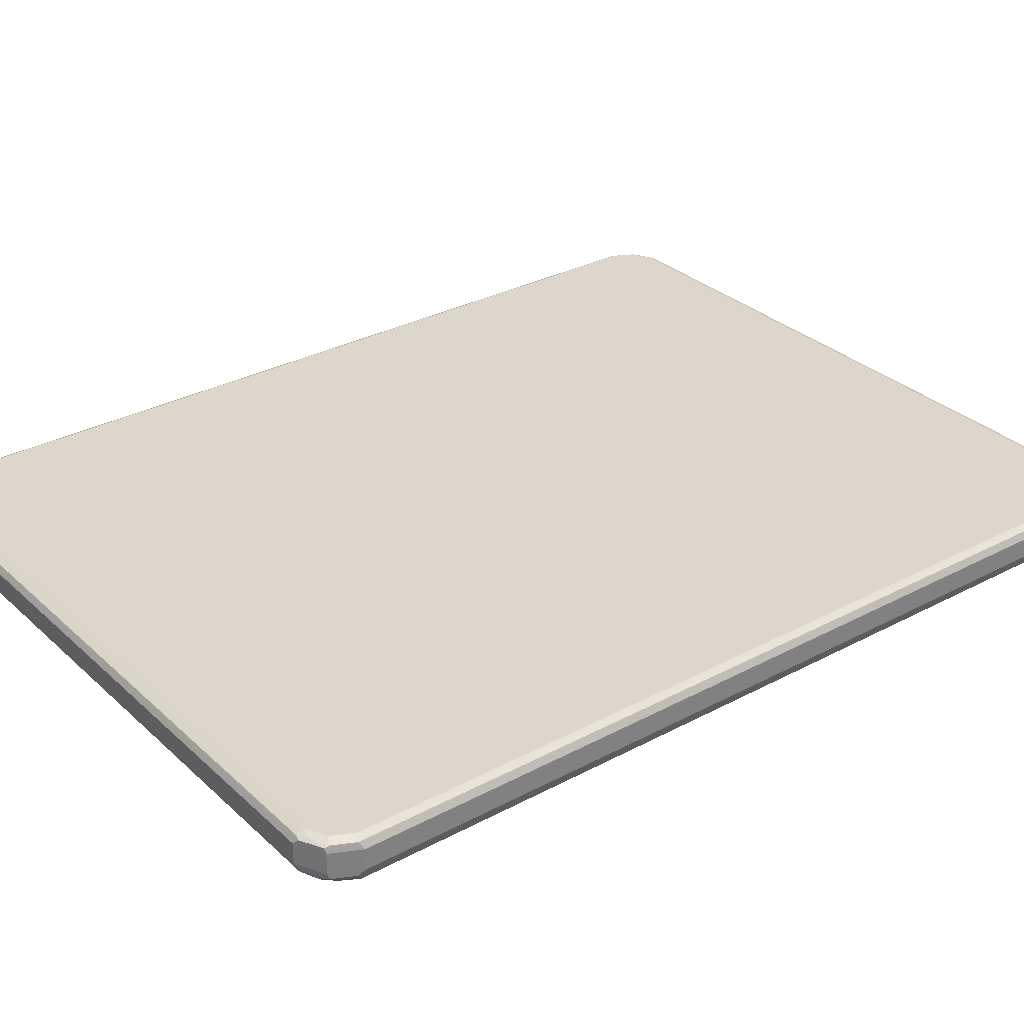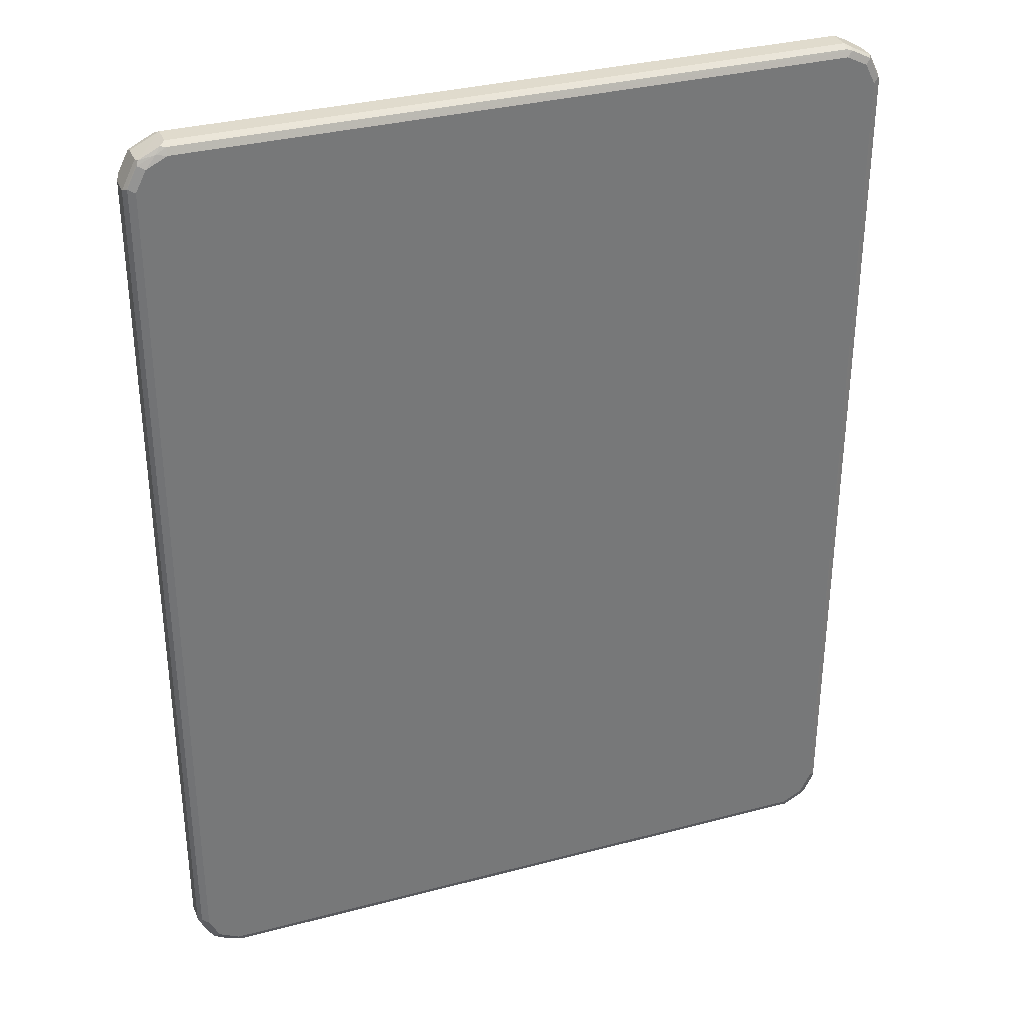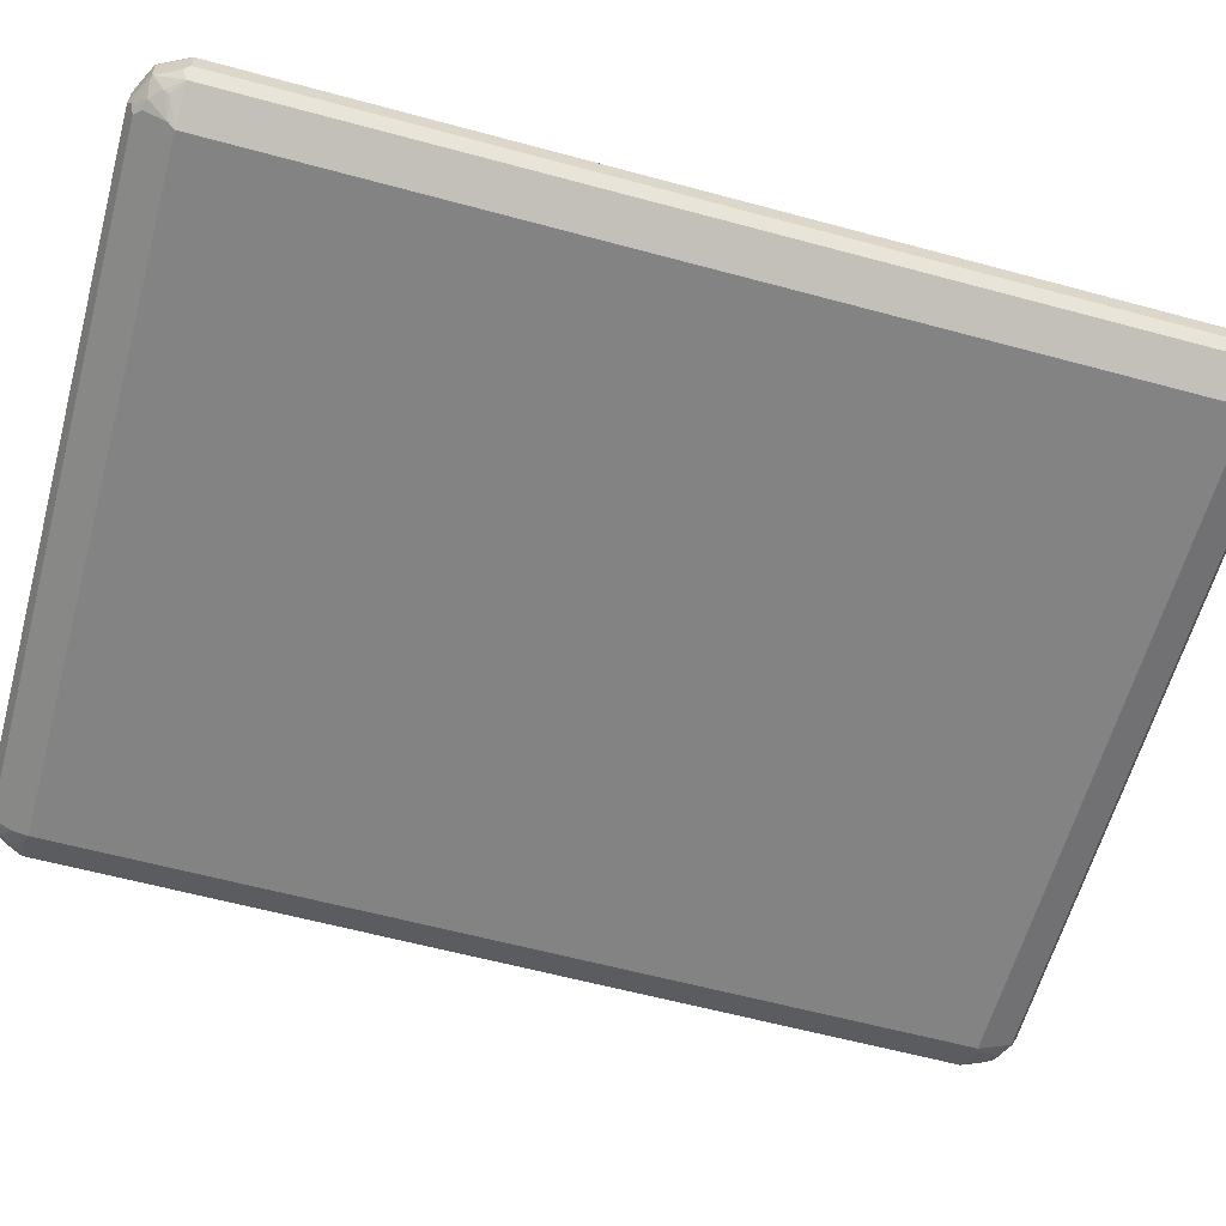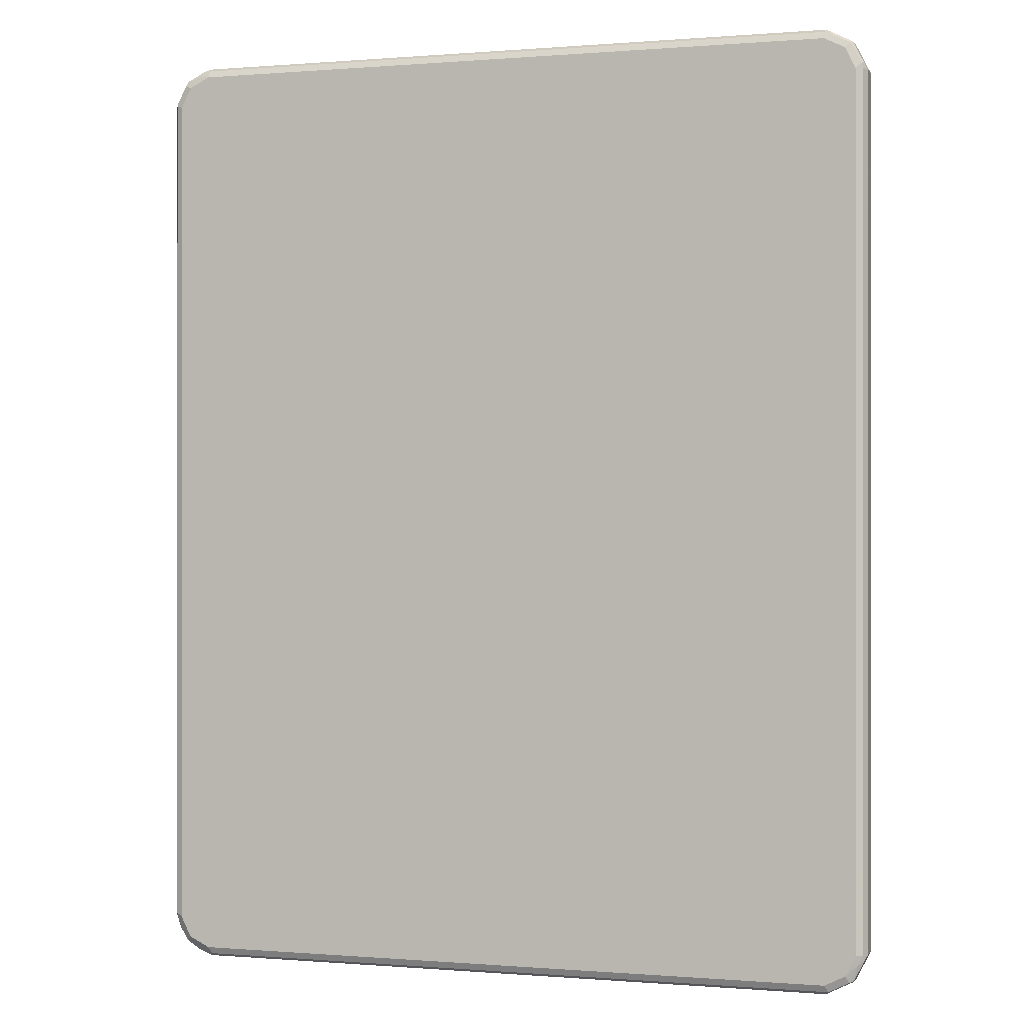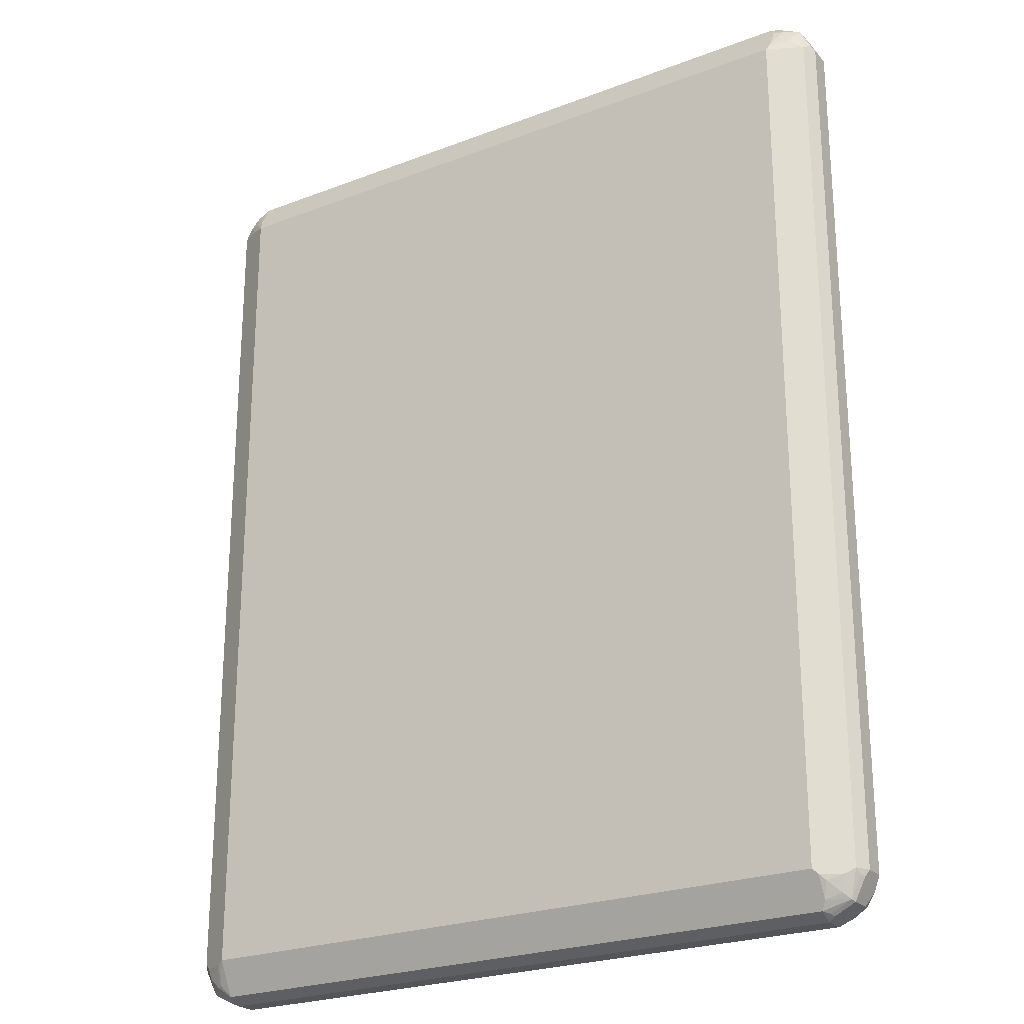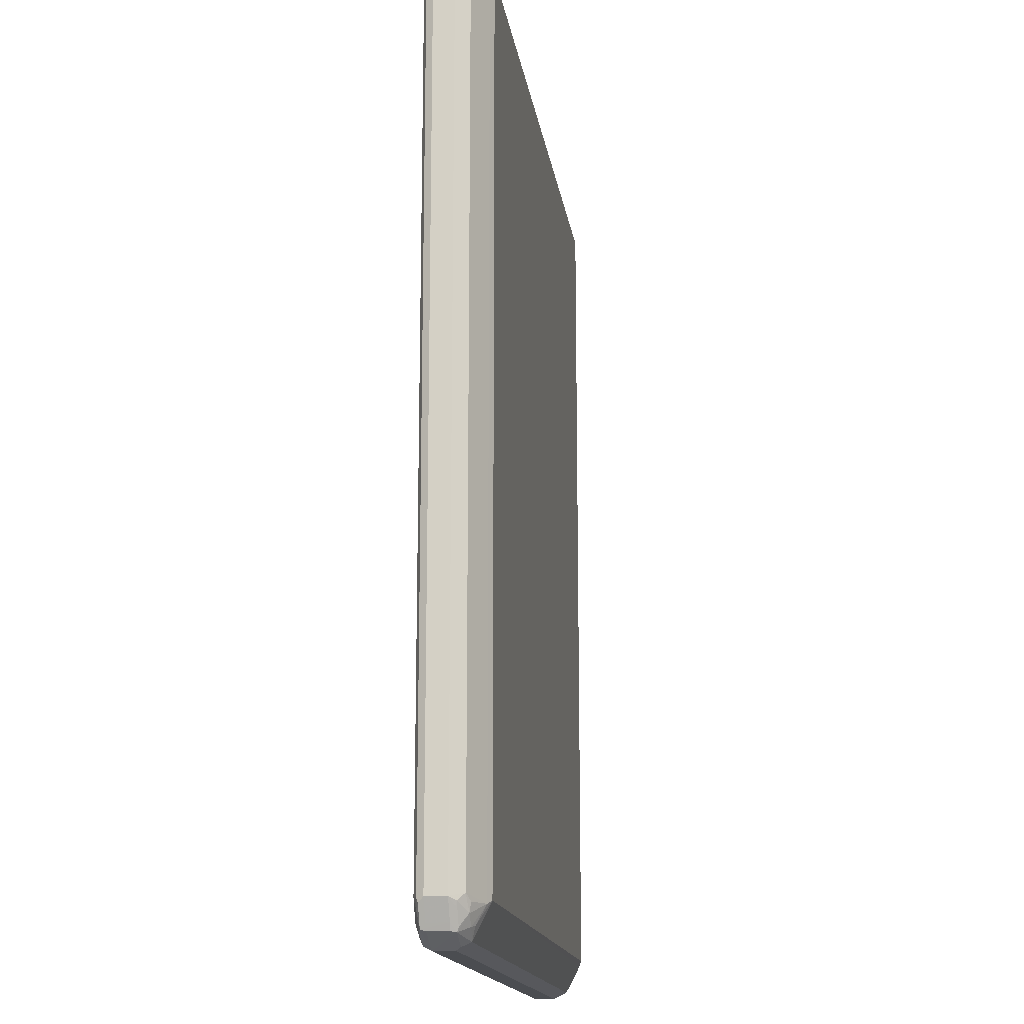
<metadata>
{"format":"obj","ext":"obj","renderer":"f3d","projection":"perspective","resolution":1024,"background":"white","views":[{"elev":30.7,"azim":52.4,"up":"+Y"},{"elev":33.3,"azim":160.0,"up":"+Z"},{"elev":-61.0,"azim":74.6,"up":"+Y"},{"elev":-0.1,"azim":-162.6,"up":"+Z"},{"elev":-24.2,"azim":32.3,"up":"+Z"},{"elev":-15.7,"azim":-81.8,"up":"+Z"}]}
</metadata>
<code>
v -0.6257 -0 0.7299
v -0.6141 -0.02317 0.7357
v -0.6141 -0.005788 0.7531
v -0.6083 -0 0.7646
v -0.6257 0.03476 0.7299
v -0.6257 0 -0.7299
v -0.5678 -0.04635 0.7241
v -0.5561 -0.05214 0.7299
v -0.5793 -0.04055 0.7357
v -0.5996 -0.02607 0.756
v -0.6141 -0.02317 -0.7241
v -0.5996 -0.008687 0.7734
v -0.6025 0.005788 0.7762
v -0.6083 0.03476 0.7646
v -0.6198 0.04055 0.7415
v -0.617 0.0478 0.7387
v -0.6198 0.04635 0.7299
v -0.6257 0.03476 -0.7299
v -0.6083 0 -0.7646
v -0.617 -0.008687 -0.743
v -0.6198 -0.01159 -0.7357
v -0.5678 -0.04635 -0.7357
v 0.5561 -0.05214 0.7299
v -0.5619 -0.02317 0.7878
v -0.5619 -0.04055 0.7531
v -0.5822 -0.02607 0.7734
v -0.5764 -0.03766 0.7502
v -0.5561 -0.05214 -0.7299
v -0.5996 -0.02607 -0.7516
v -0.6025 -0.02896 -0.7357
v -0.5793 -0.005788 0.7878
v -0.5909 -0 0.782
v -0.6025 0.04055 0.7762
v -0.5561 -0 0.7995
v -0.5996 0.0478 0.7734
v -0.6083 0.05214 0.7299
v -0.6083 0.05214 -0.7299
v -0.6198 0.04635 -0.7299
v -0.6213 0.04345 -0.7387
v -0.6083 0.03476 -0.7646
v -0.6039 0.04345 -0.7734
v -0.6025 0 -0.7762
v -0.5996 -0.008687 -0.7778
v -0.6025 -0.01159 -0.7704
v -0.5822 -0.02607 -0.769
v -0.5735 -0.03041 -0.7668
v 0.5678 -0.04635 0.7299
v 0.593 -0.03041 0.7473
v 0.5619 -0.04635 0.7415
v 0.5504 -0.02317 0.7878
v 0.5561 -0.05214 -0.7299
v -0.5561 -0.02317 -0.7878
v 0.5648 -0.0478 -0.7387
v -0.5561 0.03476 0.7995
v -0.5678 0.04055 0.7936
v 0.5561 -0 0.7995
v -0.5909 0.05214 0.7646
v -0.5648 0.0478 0.7908
v -0.5909 0.05214 -0.7646
v -0.6104 0.0478 -0.7473
v -0.6025 0.03476 -0.7762
v -0.5967 0.04635 -0.7762
v -0.5691 0.04345 -0.7908
v -0.5561 0.03476 -0.7995
v -0.5561 0 -0.7995
v -0.5648 -0.008687 -0.7952
v 0.6141 -0.02317 0.7299
v 0.5678 -0.04635 -0.7299
v 0.5996 -0.03041 -0.7387
v 0.5952 -0.02607 0.756
v 0.5778 -0.02607 0.7734
v 0.5619 -0.02896 0.7762
v 0.5619 -0.01159 0.7936
v 0.5561 -0.02317 -0.7878
v 0.5648 -0.03041 -0.7734
v 0.5735 -0.04127 -0.7473
v 0.5561 0.03476 0.7995
v 0.5648 0.04345 0.7952
v -0.5561 0.04635 0.7936
v 0.5691 -0.008687 0.7908
v 0.6039 -0.008687 0.7734
v 0.6025 -0 0.7762
v 0.5996 0.04345 0.7778
v -0.5561 0.05214 0.782
v 0.5561 0.04635 0.7936
v 0.5561 0.05214 0.782
v -0.5561 0.05214 -0.782
v -0.5619 0.04635 -0.7936
v 0.5561 0.03476 -0.7995
v 0.5561 0 -0.7995
v 0.6257 -0 0.7299
v 0.6213 -0.008687 0.7387
v 0.6141 -0.02317 -0.7299
v 0.5909 -0.0239 -0.7646
v 0.5996 -0.01304 -0.7734
v 0.5967 -0.01159 0.7762
v 0.5648 -0.01304 -0.7908
v 0.5735 0.0478 0.7842
v 0.6083 -0 0.7646
v 0.6083 0.03476 0.7646
v 0.6025 0.03476 0.7762
v 0.617 0.04345 0.743
v 0.6025 0.04635 0.7704
v 0.5909 0.05214 0.7646
v 0.5561 0.05214 -0.782
v 0.5504 0.04635 -0.7936
v 0.5648 0.04345 -0.7908
v 0.5793 0.04055 -0.7878
v 0.5909 0.03476 -0.782
v 0.6025 0.02896 -0.7762
v 0.6025 -0.005788 -0.7762
v 0.5678 -0.005788 -0.7936
v 0.6257 0.03476 0.7299
v 0.6257 0 -0.7299
v 0.617 -0.01304 -0.7387
v 0.6198 0.04635 0.7357
v 0.6083 0.05214 0.7299
v 0.5909 0.05214 -0.7646
v 0.5706 0.04924 -0.7792
v 0.5996 0.04345 -0.7734
v 0.6083 0.03476 -0.7646
v 0.6083 0 -0.7646
v 0.6198 -0.005788 -0.7415
v 0.6257 0.03476 -0.7299
v 0.6198 0.04635 -0.7241
v 0.6083 0.05214 -0.7299
v 0.617 0.04345 -0.7387
v 0.6141 0.04055 -0.7531
f 1 2 3
f 1 3 4
f 1 4 14
f 1 14 5
f 1 5 18
f 1 18 6
f 1 6 11
f 1 11 2
f 2 7 8
f 2 8 9
f 2 9 10
f 2 10 12
f 2 12 3
f 2 11 22
f 2 22 7
f 3 12 4
f 4 12 13
f 4 13 33
f 4 33 14
f 5 14 33
f 5 33 15
f 5 15 16
f 5 16 17
f 5 17 38
f 5 38 18
f 6 18 40
f 6 40 19
f 6 19 43
f 6 43 20
f 6 20 21
f 6 21 11
f 7 22 28
f 7 28 8
f 8 23 50
f 8 50 24
f 8 24 25
f 8 25 26
f 8 26 27
f 8 27 10
f 8 10 9
f 8 28 51
f 8 51 23
f 10 27 26
f 10 26 12
f 11 21 29
f 11 29 30
f 11 30 22
f 12 26 24
f 12 24 31
f 12 31 32
f 12 32 13
f 13 32 34
f 13 34 54
f 13 54 33
f 15 33 35
f 15 35 16
f 16 35 57
f 16 57 36
f 16 36 37
f 16 37 38
f 16 38 17
f 18 38 39
f 18 39 41
f 18 41 40
f 19 40 41
f 19 41 42
f 19 42 43
f 20 43 44
f 20 44 21
f 21 44 29
f 22 30 29
f 22 29 45
f 22 45 46
f 22 46 28
f 23 47 48
f 23 48 49
f 23 49 72
f 23 72 50
f 23 51 68
f 23 68 47
f 24 50 56
f 24 56 34
f 24 34 31
f 24 26 25
f 28 46 52
f 28 52 53
f 28 53 51
f 29 44 43
f 29 43 45
f 31 34 32
f 33 54 55
f 33 55 35
f 34 56 77
f 34 77 54
f 35 55 58
f 35 58 84
f 35 84 57
f 36 57 84
f 36 84 86
f 36 86 104
f 36 104 117
f 36 117 126
f 36 126 118
f 36 118 105
f 36 105 87
f 36 87 59
f 36 59 37
f 37 59 60
f 37 60 38
f 38 60 39
f 39 60 41
f 41 61 42
f 41 60 62
f 41 62 88
f 41 88 63
f 41 63 64
f 41 64 61
f 42 61 43
f 43 61 64
f 43 64 65
f 43 65 66
f 43 66 52
f 43 52 45
f 45 52 46
f 47 67 48
f 47 68 69
f 47 69 67
f 48 70 49
f 48 67 70
f 49 70 71
f 49 71 72
f 50 72 71
f 50 71 73
f 50 73 56
f 51 53 68
f 52 66 74
f 52 74 75
f 52 75 53
f 53 75 76
f 53 76 69
f 53 69 68
f 54 77 78
f 54 78 79
f 54 79 58
f 54 58 55
f 56 73 80
f 56 80 81
f 56 81 82
f 56 82 83
f 56 83 77
f 58 79 85
f 58 85 86
f 58 86 84
f 59 87 88
f 59 88 62
f 59 62 60
f 63 88 64
f 64 88 106
f 64 106 89
f 64 89 90
f 64 90 65
f 65 90 66
f 66 90 74
f 67 91 92
f 67 92 81
f 67 81 70
f 67 69 93
f 67 93 114
f 67 114 91
f 69 76 94
f 69 94 95
f 69 95 93
f 70 81 71
f 71 81 96
f 71 96 73
f 73 96 81
f 73 81 80
f 74 90 97
f 74 97 95
f 74 95 75
f 75 95 94
f 75 94 76
f 77 83 78
f 78 98 85
f 78 85 79
f 78 83 98
f 81 92 91
f 81 91 99
f 81 99 100
f 81 100 101
f 81 101 82
f 82 101 83
f 83 101 100
f 83 100 113
f 83 113 102
f 83 102 116
f 83 116 103
f 83 103 98
f 85 98 86
f 86 98 104
f 87 105 106
f 87 106 88
f 89 106 107
f 89 107 108
f 89 108 109
f 89 109 110
f 89 110 111
f 89 111 90
f 90 111 112
f 90 112 97
f 91 113 100
f 91 100 99
f 91 114 124
f 91 124 113
f 93 95 115
f 93 115 114
f 95 111 123
f 95 123 115
f 95 97 112
f 95 112 111
f 98 103 104
f 102 113 116
f 103 116 117
f 103 117 104
f 105 118 119
f 105 119 107
f 105 107 106
f 107 119 120
f 107 120 108
f 108 120 109
f 109 120 110
f 110 120 121
f 110 121 122
f 110 122 111
f 111 122 114
f 111 114 123
f 113 124 125
f 113 125 116
f 114 115 123
f 114 122 121
f 114 121 124
f 116 125 126
f 116 126 117
f 118 120 119
f 118 126 127
f 118 127 120
f 120 127 128
f 120 128 121
f 121 128 124
f 124 128 127
f 124 127 125
f 125 127 126

</code>
